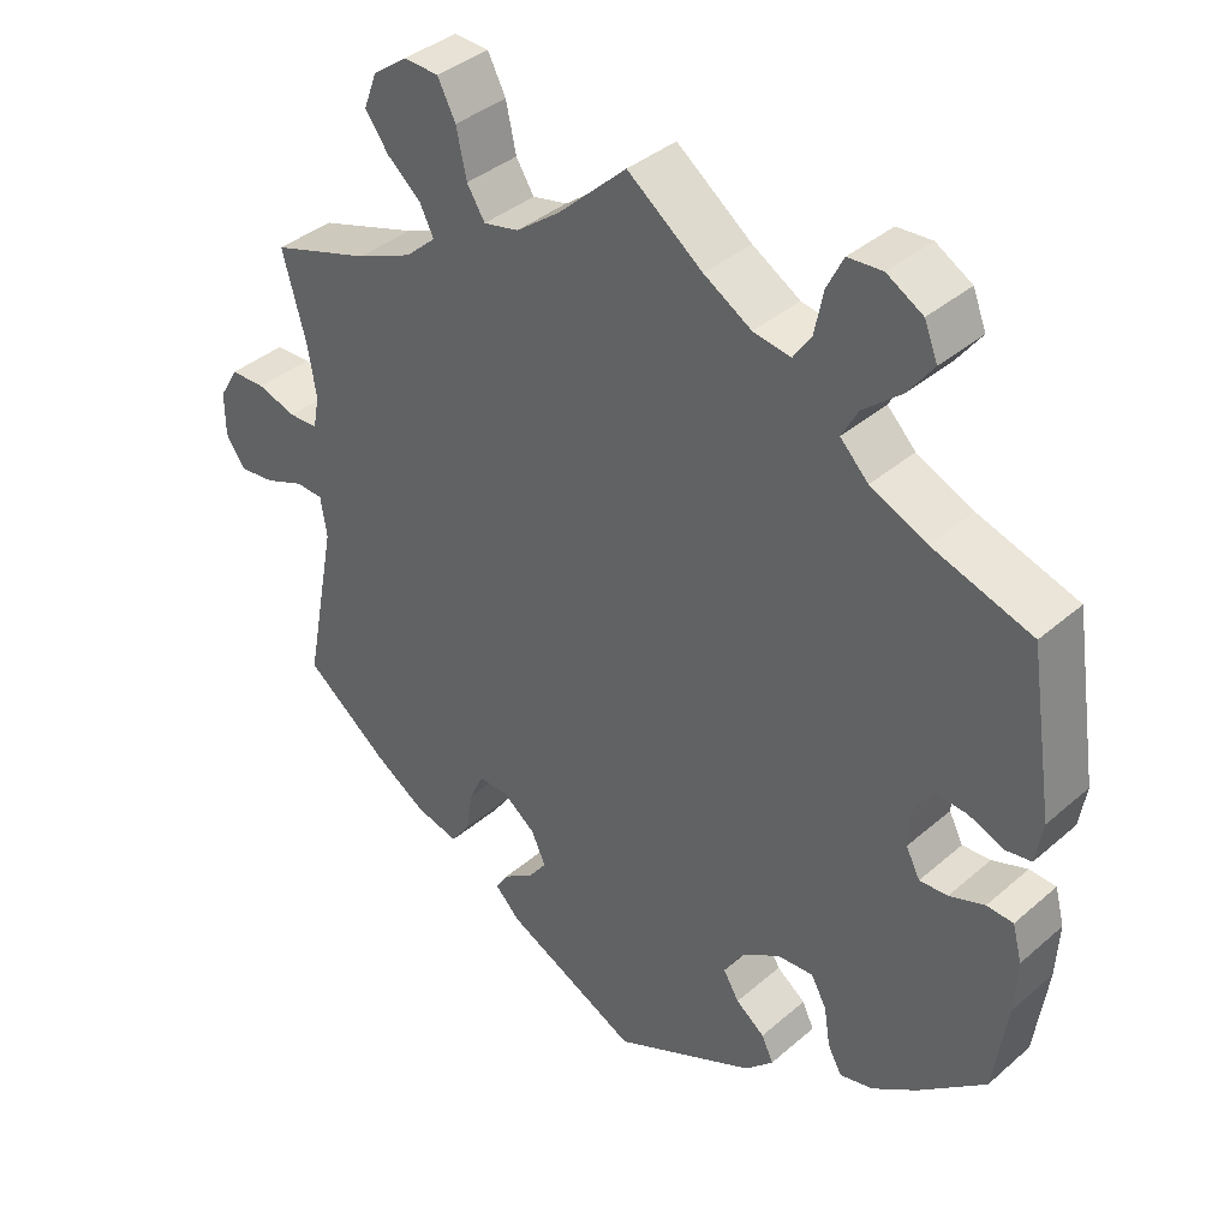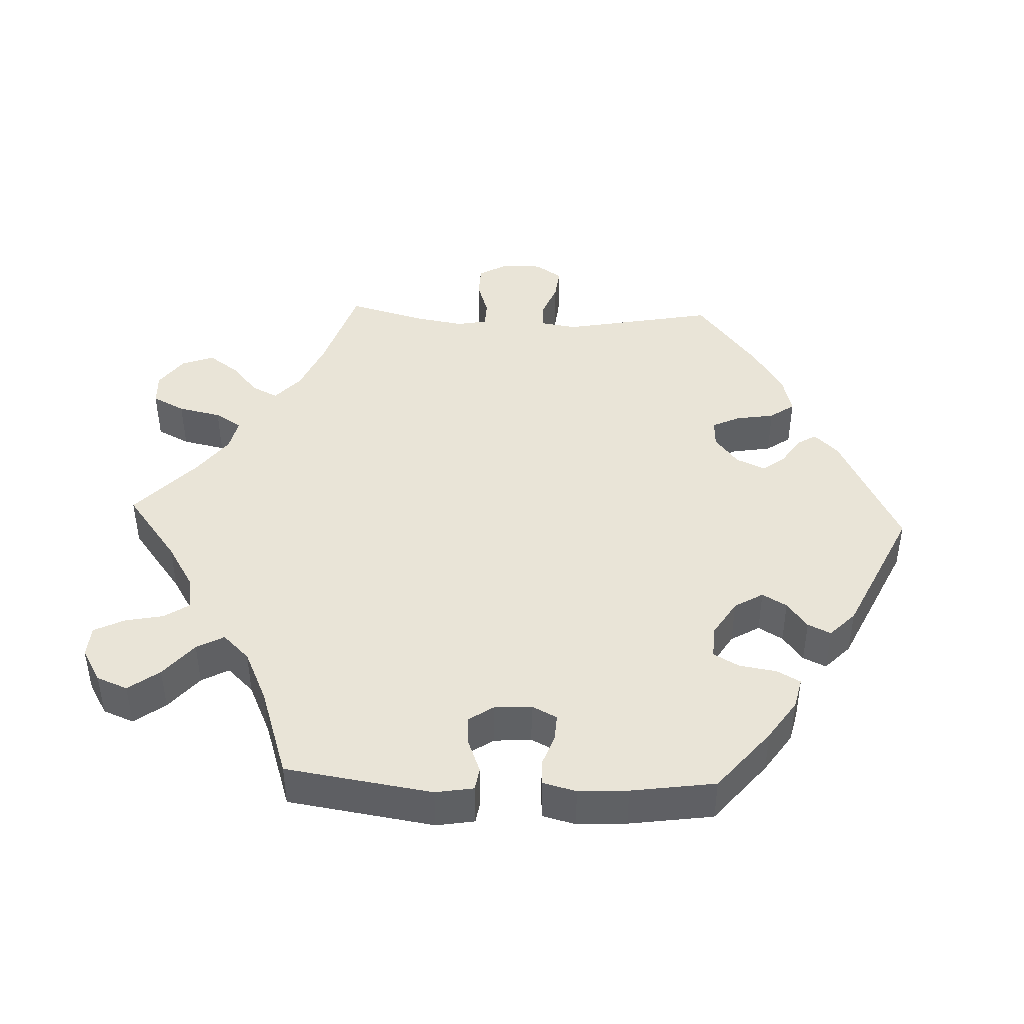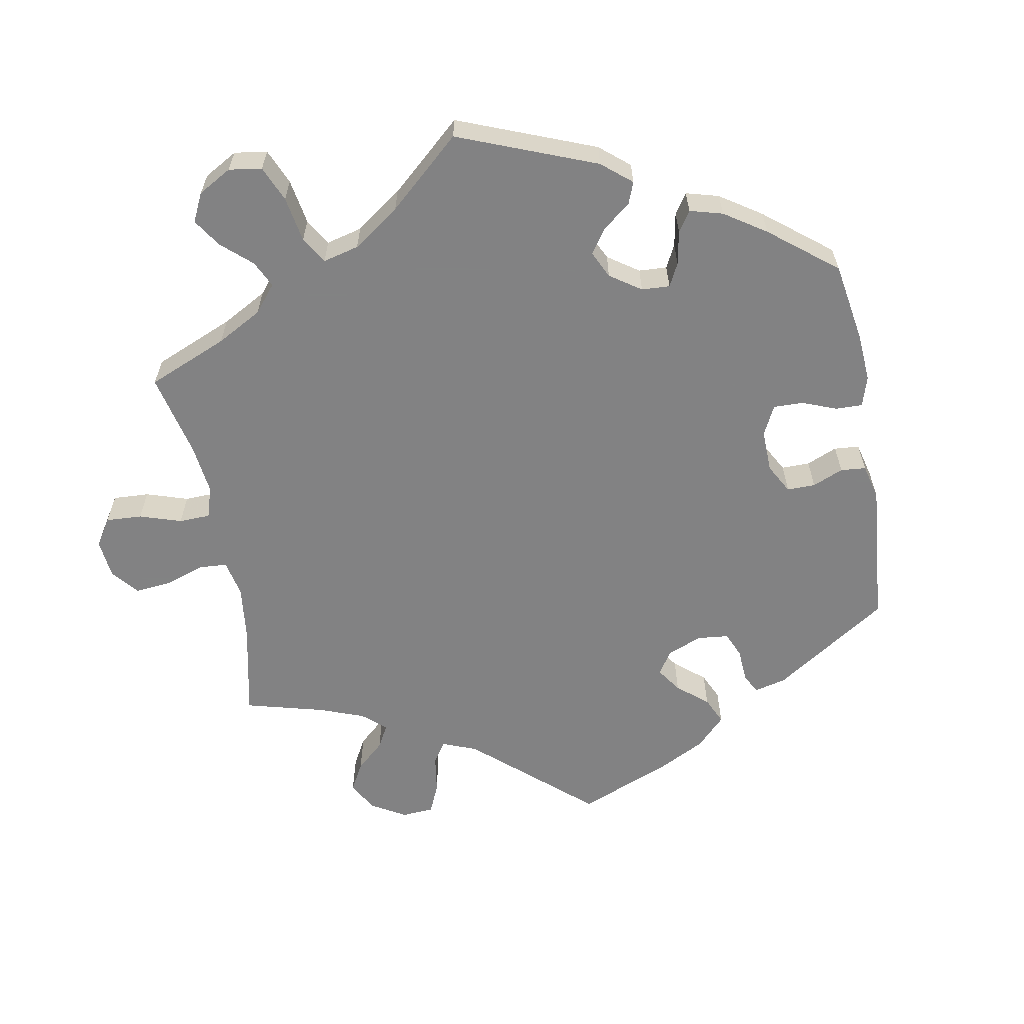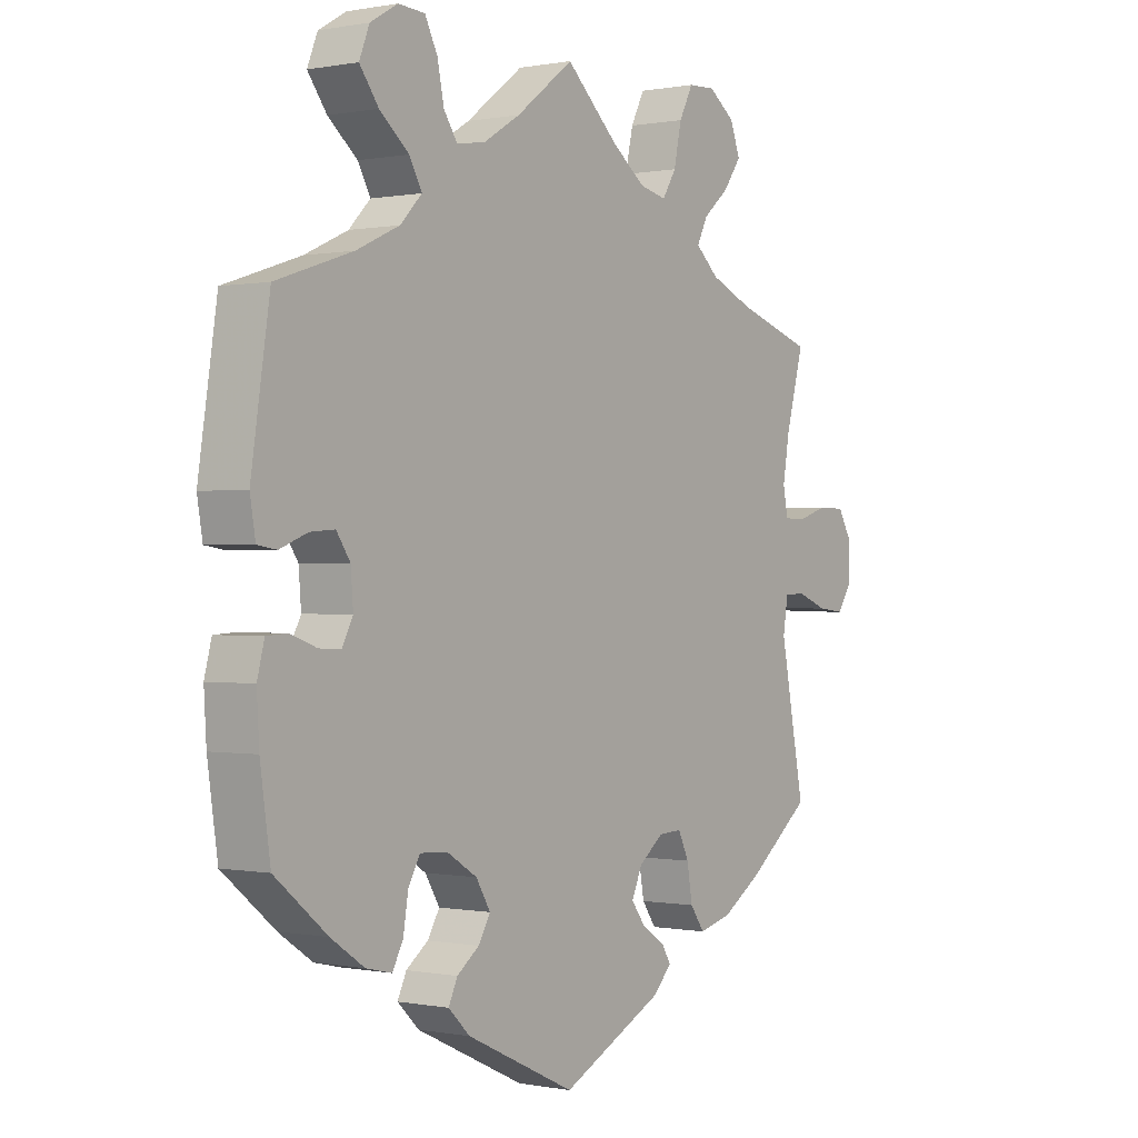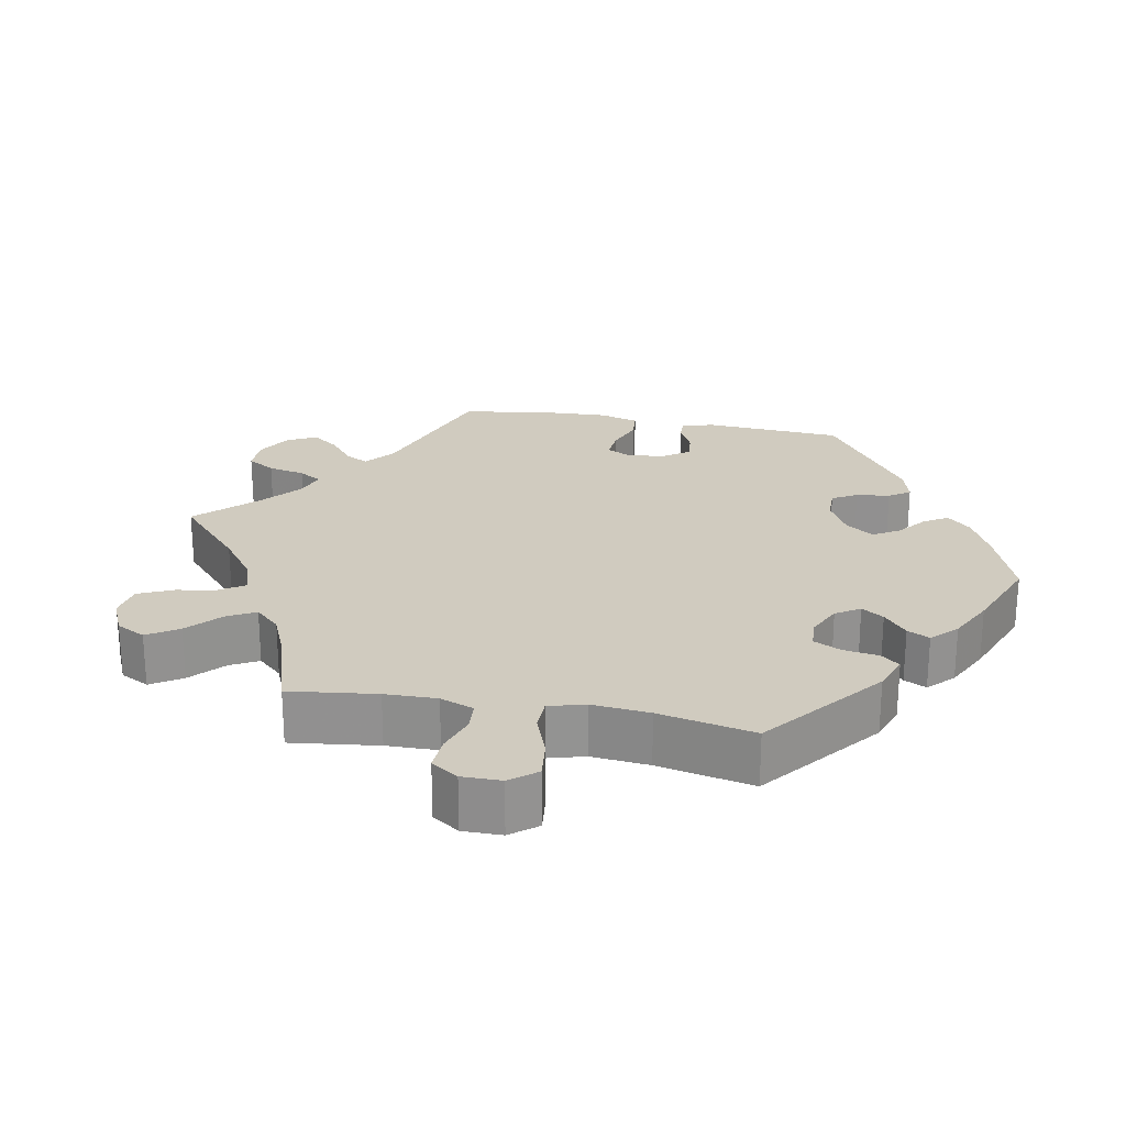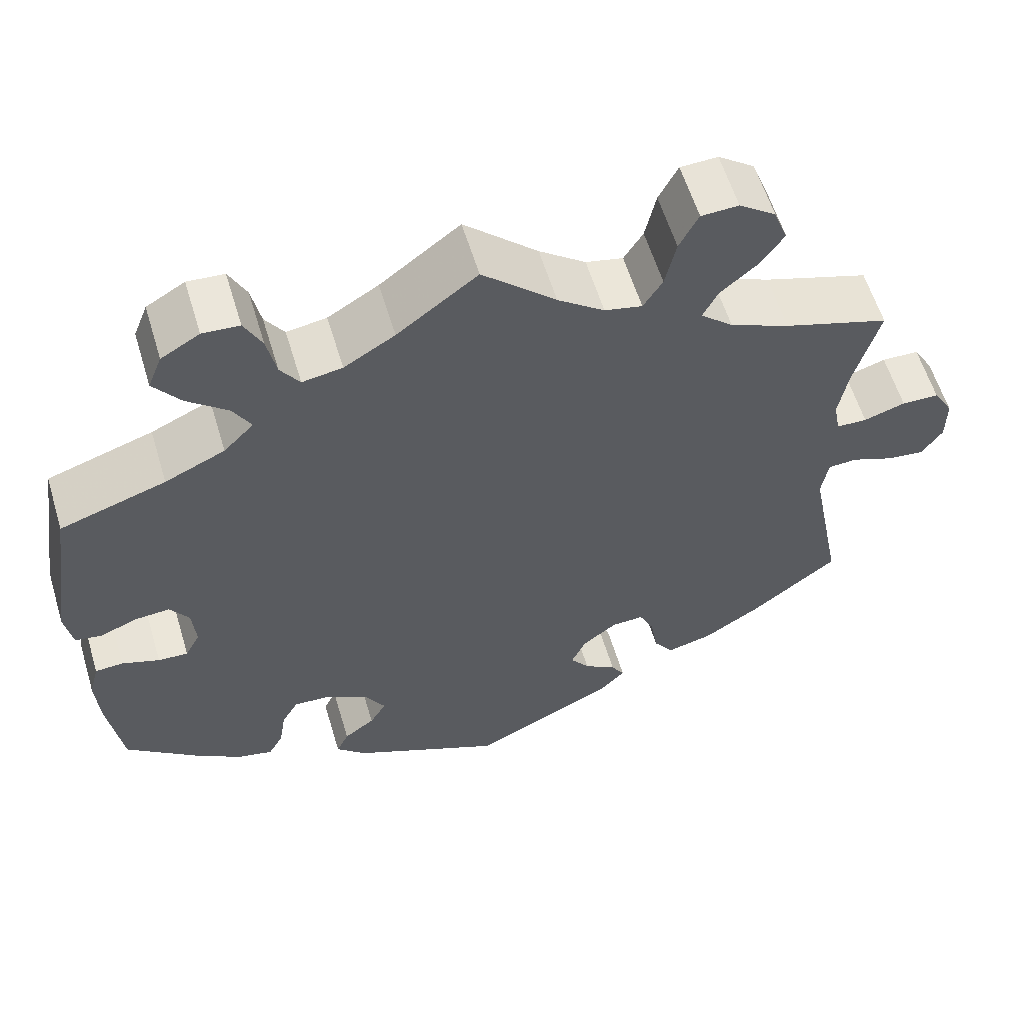
<metadata>
{"format":"obj","ext":"obj","renderer":"f3d","projection":"perspective","resolution":1024,"background":"white","views":[{"elev":38.1,"azim":42.5,"up":"+Z"},{"elev":43.5,"azim":92.5,"up":"+Y"},{"elev":-60.9,"azim":70.3,"up":"+Y"},{"elev":0.1,"azim":125.8,"up":"+Z"},{"elev":23.7,"azim":40.8,"up":"+Y"},{"elev":59.0,"azim":163.2,"up":"+Z"}]}
</metadata>
<code>
v 0.096 0.07 0.505
v 0.157 0.07 0.468
v 0.205 0.07 0.46
v 0.228 0.07 0.494
v 0.239 0.07 0.548
v 0.26 0.07 0.59
v 0.304 0.07 0.593
v 0.35 0.07 0.566
v 0.367 0.07 0.523
v 0.335 0.07 0.48
v 0.286 0.07 0.439
v 0.265 0.07 0.401
v 0.301 0.07 0.364
v 0.373 0.07 0.331
v 0.5 0.07 0.289
v 0.531 0.07 0.085
v 0.522 0.07 0.032
v 0.49 0.07 0.027
v 0.444 0.07 0.045
v 0.403 0.07 0.048
v 0.38 0.07 0.014
v 0.376 0.07 -0.038
v 0.394 0.07 -0.073
v 0.43 0.07 -0.071
v 0.475 0.07 -0.055
v 0.509 0.07 -0.057
v 0.521 0.07 -0.103
v 0.517 0.07 -0.172
v 0.5 0.07 -0.289
v 0.413 0.07 -0.361
v 0.357 0.07 -0.399
v 0.314 0.07 -0.409
v 0.296 0.07 -0.376
v 0.288 0.07 -0.325
v 0.268 0.07 -0.289
v 0.222 0.07 -0.292
v 0.172 0.07 -0.323
v 0.148 0.07 -0.363
v 0.168 0.07 -0.397
v 0.205 0.07 -0.425
v 0.22 0.07 -0.457
v 0.184 0.07 -0.492
v 0.001 0.07 -0.578
v -0.17 0.07 -0.493
v -0.202 0.07 -0.46
v -0.186 0.07 -0.434
v -0.147 0.07 -0.408
v -0.124 0.07 -0.377
v -0.142 0.07 -0.337
v -0.183 0.07 -0.305
v -0.222 0.07 -0.303
v -0.24 0.07 -0.341
v -0.249 0.07 -0.395
v -0.273 0.07 -0.429
v -0.328 0.07 -0.415
v -0.395 0.07 -0.372
v -0.501 0.07 -0.289
v -0.46 0.07 -0.077
v -0.468 0.07 -0.026
v -0.503 0.07 -0.024
v -0.554 0.07 -0.044
v -0.599 0.07 -0.049
v -0.624 0.07 -0.012
v -0.624 0.07 0.044
v -0.6 0.07 0.085
v -0.555 0.07 0.086
v -0.505 0.07 0.07
v -0.468 0.07 0.071
v -0.46 0.07 0.113
v -0.471 0.07 0.179
v -0.501 0.07 0.289
v -0.374 0.07 0.33
v -0.302 0.07 0.361
v -0.263 0.07 0.396
v -0.281 0.07 0.432
v -0.324 0.07 0.469
v -0.354 0.07 0.511
v -0.337 0.07 0.556
v -0.293 0.07 0.588
v -0.248 0.07 0.586
v -0.225 0.07 0.541
v -0.212 0.07 0.481
v -0.189 0.07 0.444
v -0.144 0.07 0.454
v -0.088 0.07 0.496
v 0 0.07 0.578
v 0.096 0 0.505
v 0.157 0 0.468
v 0.205 0 0.46
v 0.228 0 0.494
v 0.239 0 0.548
v 0.26 0 0.59
v 0.304 0 0.593
v 0.35 0 0.566
v 0.367 0 0.523
v 0.335 0 0.48
v 0.286 0 0.439
v 0.265 0 0.401
v 0.301 0 0.364
v 0.373 0 0.331
v 0.5 0 0.289
v 0.531 0 0.085
v 0.522 0 0.032
v 0.49 0 0.027
v 0.444 0 0.045
v 0.403 0 0.048
v 0.38 0 0.014
v 0.376 0 -0.038
v 0.394 0 -0.073
v 0.43 0 -0.071
v 0.475 0 -0.055
v 0.509 0 -0.057
v 0.521 0 -0.103
v 0.517 0 -0.172
v 0.5 0 -0.289
v 0.413 0 -0.361
v 0.357 0 -0.399
v 0.314 0 -0.409
v 0.296 0 -0.376
v 0.288 0 -0.325
v 0.268 0 -0.289
v 0.222 0 -0.292
v 0.172 0 -0.323
v 0.148 0 -0.363
v 0.168 0 -0.397
v 0.205 0 -0.425
v 0.22 0 -0.457
v 0.184 0 -0.492
v 0.001 0 -0.578
v -0.17 0 -0.493
v -0.202 0 -0.46
v -0.186 0 -0.434
v -0.147 0 -0.408
v -0.124 0 -0.377
v -0.142 0 -0.337
v -0.183 0 -0.305
v -0.222 0 -0.303
v -0.24 0 -0.341
v -0.249 0 -0.395
v -0.273 0 -0.429
v -0.328 0 -0.415
v -0.395 0 -0.372
v -0.501 0 -0.289
v -0.46 0 -0.077
v -0.468 0 -0.026
v -0.503 0 -0.024
v -0.554 0 -0.044
v -0.599 0 -0.049
v -0.624 0 -0.012
v -0.624 0 0.044
v -0.6 0 0.085
v -0.555 0 0.086
v -0.505 0 0.07
v -0.468 0 0.071
v -0.46 0 0.113
v -0.471 0 0.179
v -0.501 0 0.289
v -0.374 0 0.33
v -0.302 0 0.361
v -0.263 0 0.396
v -0.281 0 0.432
v -0.324 0 0.469
v -0.354 0 0.511
v -0.337 0 0.556
v -0.293 0 0.588
v -0.248 0 0.586
v -0.225 0 0.541
v -0.212 0 0.481
v -0.189 0 0.444
v -0.144 0 0.454
v -0.088 0 0.496
v 0 0 0.578
f 85 86 1
f 84 85 1 2
f 83 84 2 3
f 79 80 81 82
f 79 82 83
f 78 79 83
f 75 76 77 78
f 74 75 78 83
f 73 74 83 3
f 70 71 72
f 69 70 72 73
f 68 69 73 3
f 64 65 66 67
f 64 67 68
f 63 64 68
f 60 61 62 63
f 59 60 63 68
f 58 59 68 3
f 56 57 58 3
f 52 53 54 55
f 51 52 55 56
f 44 45 46 47
f 44 47 48
f 43 44 48
f 42 43 48 49
f 39 40 41 42
f 38 39 42 49
f 31 32 33 34
f 31 34 35
f 30 31 35
f 29 30 35
f 28 29 35
f 27 28 35 36
f 24 25 26 27
f 23 24 27 36
f 16 17 18 19
f 14 15 16 19
f 13 14 19 20
f 12 13 20 21
f 8 9 10 11
f 8 11 12
f 7 8 12
f 4 5 6 7
f 3 4 7 12
f 51 56 3 12
f 37 38 49 50
f 22 23 36 37
f 22 37 50 51
f 12 21 22 51
f 87 172 171
f 88 87 171 170
f 89 88 170 169
f 168 167 166 165
f 169 168 165
f 169 165 164
f 164 163 162 161
f 169 164 161 160
f 89 169 160 159
f 158 157 156
f 159 158 156 155
f 89 159 155 154
f 153 152 151 150
f 154 153 150
f 154 150 149
f 149 148 147 146
f 154 149 146 145
f 89 154 145 144
f 89 144 143 142
f 141 140 139 138
f 142 141 138 137
f 133 132 131 130
f 134 133 130
f 134 130 129
f 135 134 129 128
f 128 127 126 125
f 135 128 125 124
f 120 119 118 117
f 121 120 117
f 121 117 116
f 121 116 115
f 121 115 114
f 122 121 114 113
f 113 112 111 110
f 122 113 110 109
f 105 104 103 102
f 105 102 101 100
f 106 105 100 99
f 107 106 99 98
f 97 96 95 94
f 98 97 94
f 98 94 93
f 93 92 91 90
f 98 93 90 89
f 98 89 142 137
f 136 135 124 123
f 123 122 109 108
f 137 136 123 108
f 137 108 107 98
f 1 87 88 2
f 2 88 89 3
f 3 89 90 4
f 4 90 91 5
f 5 91 92 6
f 6 92 93 7
f 7 93 94 8
f 8 94 95 9
f 9 95 96 10
f 10 96 97 11
f 11 97 98 12
f 12 98 99 13
f 13 99 100 14
f 14 100 101 15
f 15 101 102 16
f 16 102 103 17
f 17 103 104 18
f 18 104 105 19
f 19 105 106 20
f 20 106 107 21
f 21 107 108 22
f 22 108 109 23
f 23 109 110 24
f 24 110 111 25
f 25 111 112 26
f 26 112 113 27
f 27 113 114 28
f 28 114 115 29
f 29 115 116 30
f 30 116 117 31
f 31 117 118 32
f 32 118 119 33
f 33 119 120 34
f 34 120 121 35
f 35 121 122 36
f 36 122 123 37
f 37 123 124 38
f 38 124 125 39
f 39 125 126 40
f 40 126 127 41
f 41 127 128 42
f 42 128 129 43
f 43 129 130 44
f 44 130 131 45
f 45 131 132 46
f 46 132 133 47
f 47 133 134 48
f 48 134 135 49
f 49 135 136 50
f 50 136 137 51
f 51 137 138 52
f 52 138 139 53
f 53 139 140 54
f 54 140 141 55
f 55 141 142 56
f 56 142 143 57
f 57 143 144 58
f 58 144 145 59
f 59 145 146 60
f 60 146 147 61
f 61 147 148 62
f 62 148 149 63
f 63 149 150 64
f 64 150 151 65
f 65 151 152 66
f 66 152 153 67
f 67 153 154 68
f 68 154 155 69
f 69 155 156 70
f 70 156 157 71
f 71 157 158 72
f 72 158 159 73
f 73 159 160 74
f 74 160 161 75
f 75 161 162 76
f 76 162 163 77
f 77 163 164 78
f 78 164 165 79
f 79 165 166 80
f 80 166 167 81
f 81 167 168 82
f 82 168 169 83
f 83 169 170 84
f 84 170 171 85
f 85 171 172 86
f 86 172 87 1

</code>
